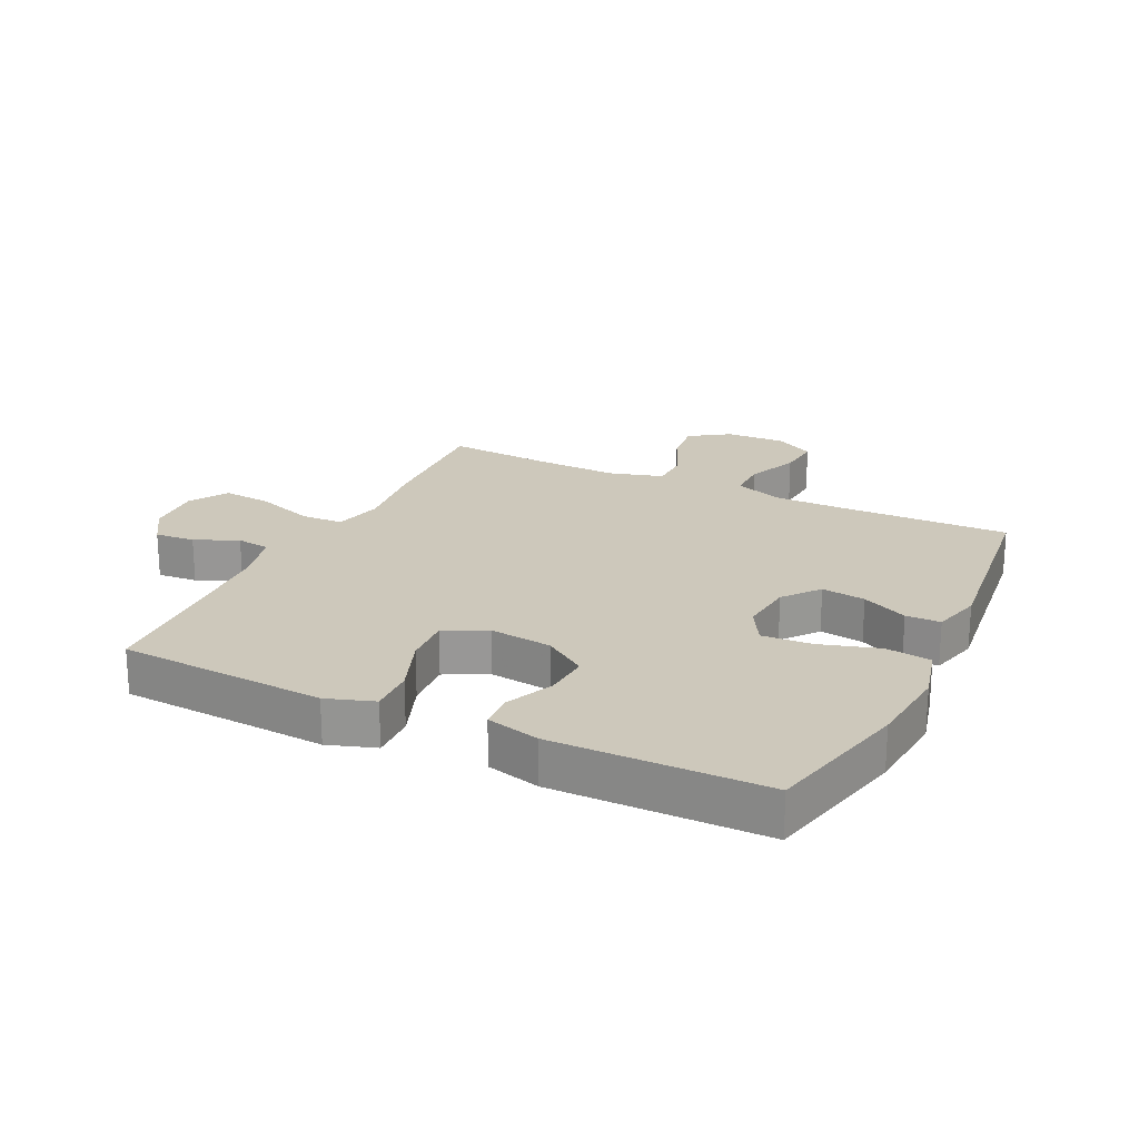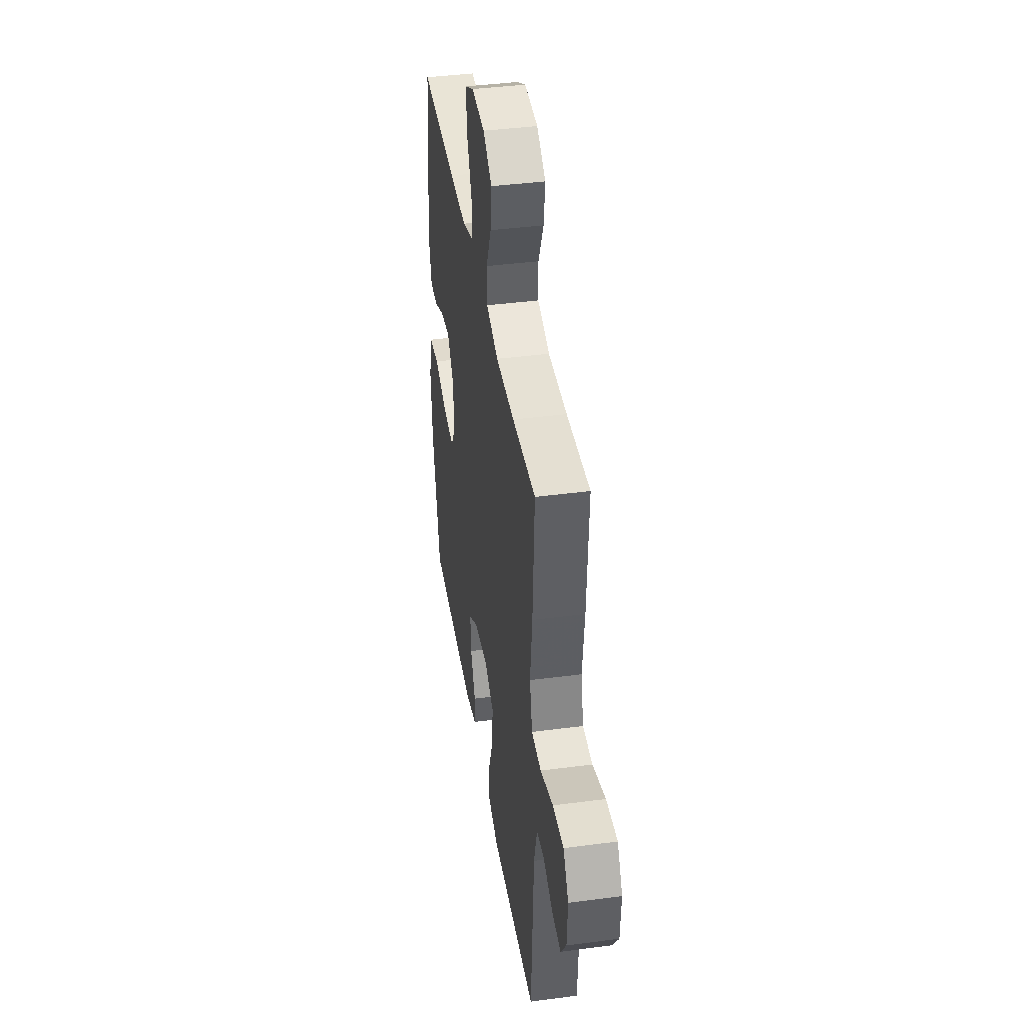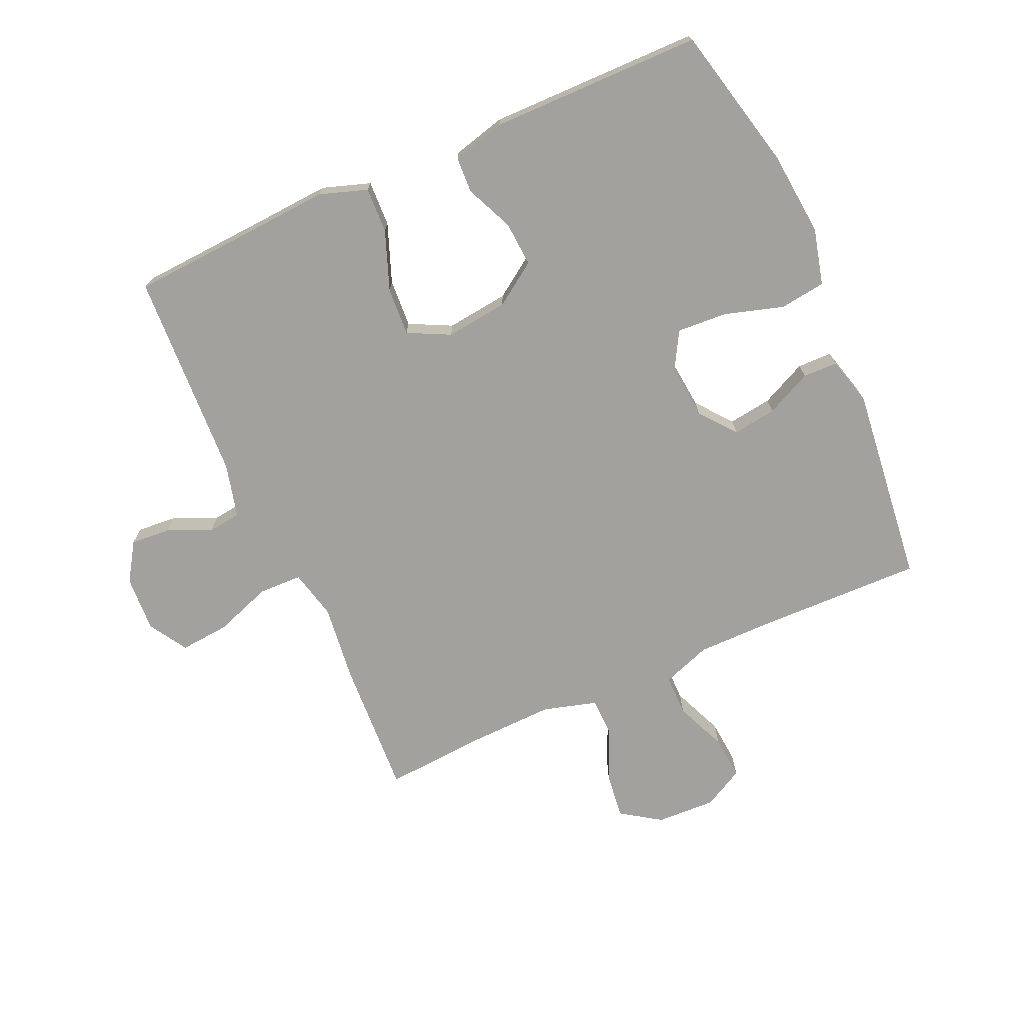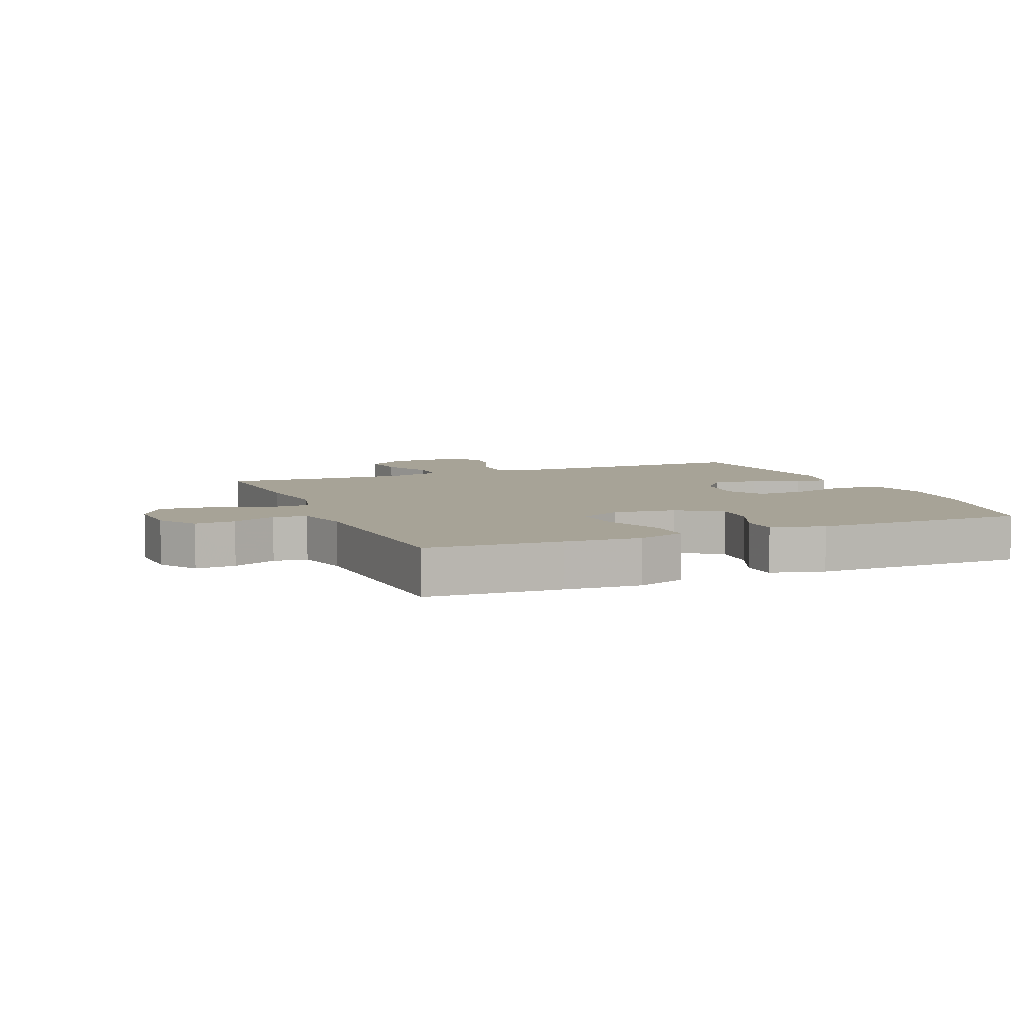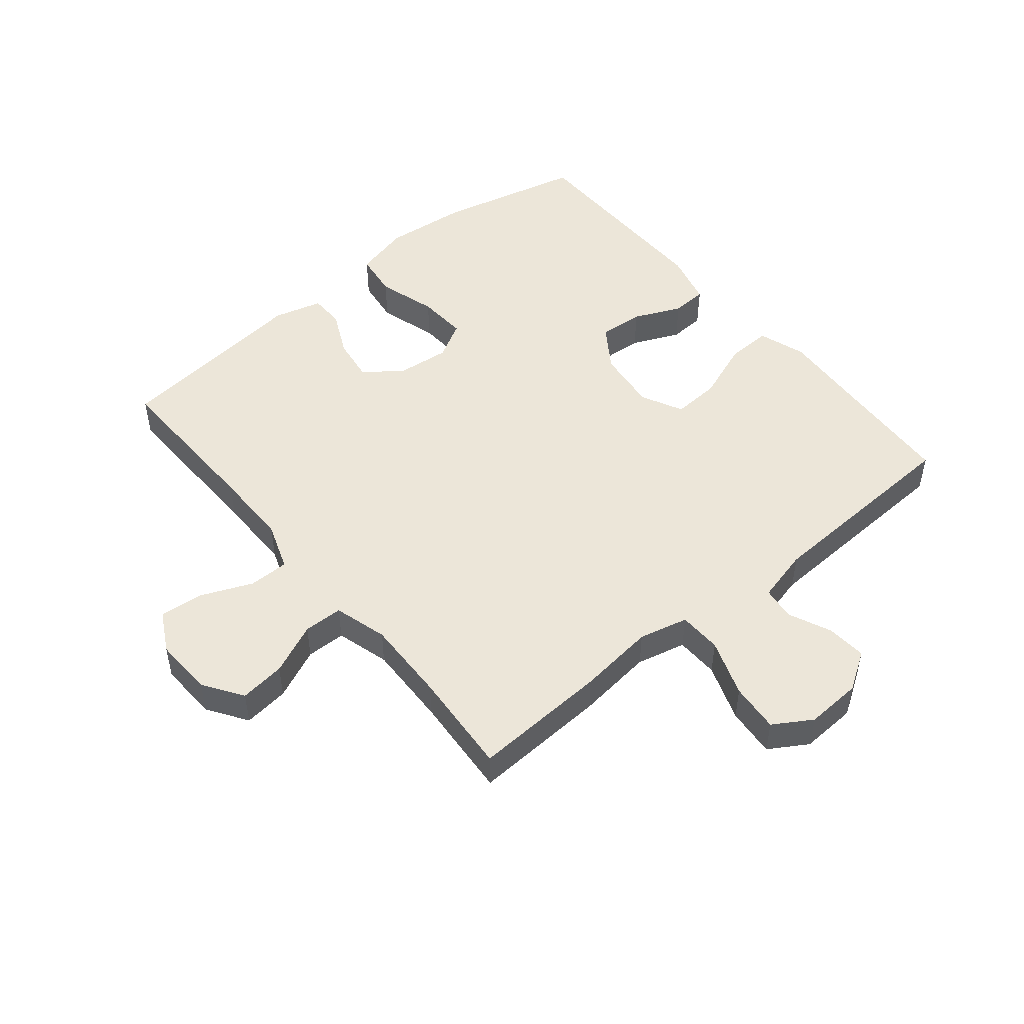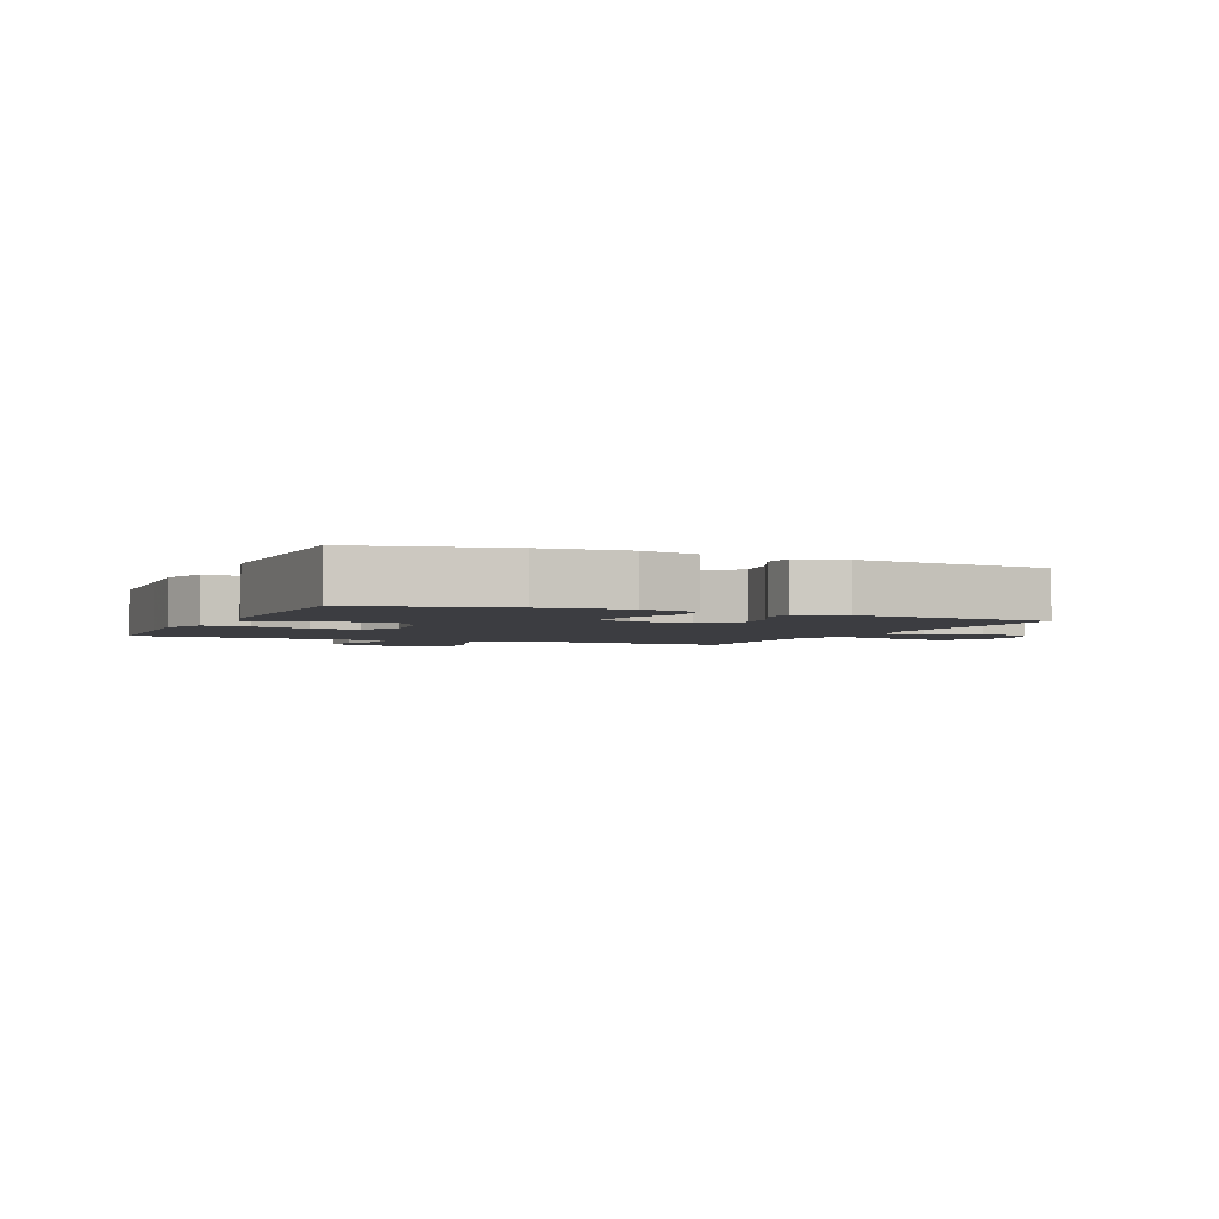
<metadata>
{"format":"obj","ext":"obj","renderer":"f3d","projection":"perspective","resolution":1024,"background":"white","views":[{"elev":21.8,"azim":-154.2,"up":"+Y"},{"elev":41.1,"azim":80.9,"up":"+Z"},{"elev":-72.1,"azim":-155.9,"up":"+Y"},{"elev":6.7,"azim":157.6,"up":"+Y"},{"elev":49.4,"azim":50.6,"up":"+Y"},{"elev":-2.8,"azim":-113.8,"up":"+Y"}]}
</metadata>
<code>
v 0.5 0.07 -0.5
v 0.285 0.07 -0.513
v 0.164 0.07 -0.521
v 0.087 0.07 -0.495
v 0.09 0.07 -0.421
v 0.126 0.07 -0.326
v 0.131 0.07 -0.248
v 0.063 0.07 -0.214
v -0.038 0.07 -0.226
v -0.107 0.07 -0.273
v -0.102 0.07 -0.346
v -0.068 0.07 -0.423
v -0.071 0.07 -0.481
v -0.157 0.07 -0.503
v -0.5 0.07 -0.5
v -0.555 0.07 -0.265
v -0.568 0.07 -0.129
v -0.545 0.07 -0.038
v -0.471 0.07 -0.028
v -0.375 0.07 -0.057
v -0.294 0.07 -0.062
v -0.26 0.07 -0.002
v -0.269 0.07 0.086
v -0.315 0.07 0.144
v -0.386 0.07 0.134
v -0.46 0.07 0.099
v -0.516 0.07 0.1
v -0.537 0.07 0.179
v -0.5 0.07 0.5
v -0.234 0.07 0.494
v -0.109 0.07 0.494
v -0.03 0.07 0.522
v -0.03 0.07 0.588
v -0.065 0.07 0.671
v -0.071 0.07 0.742
v -0.006 0.07 0.777
v 0.09 0.07 0.773
v 0.154 0.07 0.73
v 0.145 0.07 0.656
v 0.108 0.07 0.573
v 0.109 0.07 0.509
v 0.196 0.07 0.484
v 0.331 0.07 0.488
v 0.5 0.07 0.5
v 0.488 0.07 0.279
v 0.473 0.07 0.154
v 0.492 0.07 0.074
v 0.562 0.07 0.072
v 0.655 0.07 0.105
v 0.735 0.07 0.112
v 0.773 0.07 0.05
v 0.768 0.07 -0.041
v 0.728 0.07 -0.103
v 0.663 0.07 -0.098
v 0.593 0.07 -0.067
v 0.539 0.07 -0.074
v 0.517 0.07 -0.161
v 0.5 0 -0.5
v 0.285 0 -0.513
v 0.164 0 -0.521
v 0.087 0 -0.495
v 0.09 0 -0.421
v 0.126 0 -0.326
v 0.131 0 -0.248
v 0.063 0 -0.214
v -0.038 0 -0.226
v -0.107 0 -0.273
v -0.102 0 -0.346
v -0.068 0 -0.423
v -0.071 0 -0.481
v -0.157 0 -0.503
v -0.5 0 -0.5
v -0.555 0 -0.265
v -0.568 0 -0.129
v -0.545 0 -0.038
v -0.471 0 -0.028
v -0.375 0 -0.057
v -0.294 0 -0.062
v -0.26 0 -0.002
v -0.269 0 0.086
v -0.315 0 0.144
v -0.386 0 0.134
v -0.46 0 0.099
v -0.516 0 0.1
v -0.537 0 0.179
v -0.5 0 0.5
v -0.234 0 0.494
v -0.109 0 0.494
v -0.03 0 0.522
v -0.03 0 0.588
v -0.065 0 0.671
v -0.071 0 0.742
v -0.006 0 0.777
v 0.09 0 0.773
v 0.154 0 0.73
v 0.145 0 0.656
v 0.108 0 0.573
v 0.109 0 0.509
v 0.196 0 0.484
v 0.331 0 0.488
v 0.5 0 0.5
v 0.488 0 0.279
v 0.473 0 0.154
v 0.492 0 0.074
v 0.562 0 0.072
v 0.655 0 0.105
v 0.735 0 0.112
v 0.773 0 0.05
v 0.768 0 -0.041
v 0.728 0 -0.103
v 0.663 0 -0.098
v 0.593 0 -0.067
v 0.539 0 -0.074
v 0.517 0 -0.161
f 52 53 54 55
f 52 55 56
f 51 52 56
f 48 49 50 51
f 47 48 51 56
f 43 44 45 46
f 42 43 46 47
f 41 42 47 56
f 37 38 39 40
f 37 40 41
f 36 37 41
f 33 34 35 36
f 32 33 36 41
f 31 32 41 56
f 27 28 29 30
f 25 26 27 30
f 24 25 30 31
f 23 24 31 56
f 17 18 19 20
f 17 20 21
f 16 17 21
f 15 16 21
f 14 15 21 22
f 11 12 13 14
f 10 11 14 22
f 3 4 5 6
f 2 3 6 7
f 57 1 2 7
f 56 57 7 8
f 23 56 8 9
f 9 10 22 23
f 112 111 110 109
f 113 112 109
f 113 109 108
f 108 107 106 105
f 113 108 105 104
f 103 102 101 100
f 104 103 100 99
f 113 104 99 98
f 97 96 95 94
f 98 97 94
f 98 94 93
f 93 92 91 90
f 98 93 90 89
f 113 98 89 88
f 87 86 85 84
f 87 84 83 82
f 88 87 82 81
f 113 88 81 80
f 77 76 75 74
f 78 77 74
f 78 74 73
f 78 73 72
f 79 78 72 71
f 71 70 69 68
f 79 71 68 67
f 63 62 61 60
f 64 63 60 59
f 64 59 58 114
f 65 64 114 113
f 66 65 113 80
f 80 79 67 66
f 1 58 59 2
f 2 59 60 3
f 3 60 61 4
f 4 61 62 5
f 5 62 63 6
f 6 63 64 7
f 7 64 65 8
f 8 65 66 9
f 9 66 67 10
f 10 67 68 11
f 11 68 69 12
f 12 69 70 13
f 13 70 71 14
f 14 71 72 15
f 15 72 73 16
f 16 73 74 17
f 17 74 75 18
f 18 75 76 19
f 19 76 77 20
f 20 77 78 21
f 21 78 79 22
f 22 79 80 23
f 23 80 81 24
f 24 81 82 25
f 25 82 83 26
f 26 83 84 27
f 27 84 85 28
f 28 85 86 29
f 29 86 87 30
f 30 87 88 31
f 31 88 89 32
f 32 89 90 33
f 33 90 91 34
f 34 91 92 35
f 35 92 93 36
f 36 93 94 37
f 37 94 95 38
f 38 95 96 39
f 39 96 97 40
f 40 97 98 41
f 41 98 99 42
f 42 99 100 43
f 43 100 101 44
f 44 101 102 45
f 45 102 103 46
f 46 103 104 47
f 47 104 105 48
f 48 105 106 49
f 49 106 107 50
f 50 107 108 51
f 51 108 109 52
f 52 109 110 53
f 53 110 111 54
f 54 111 112 55
f 55 112 113 56
f 56 113 114 57
f 57 114 58 1

</code>
